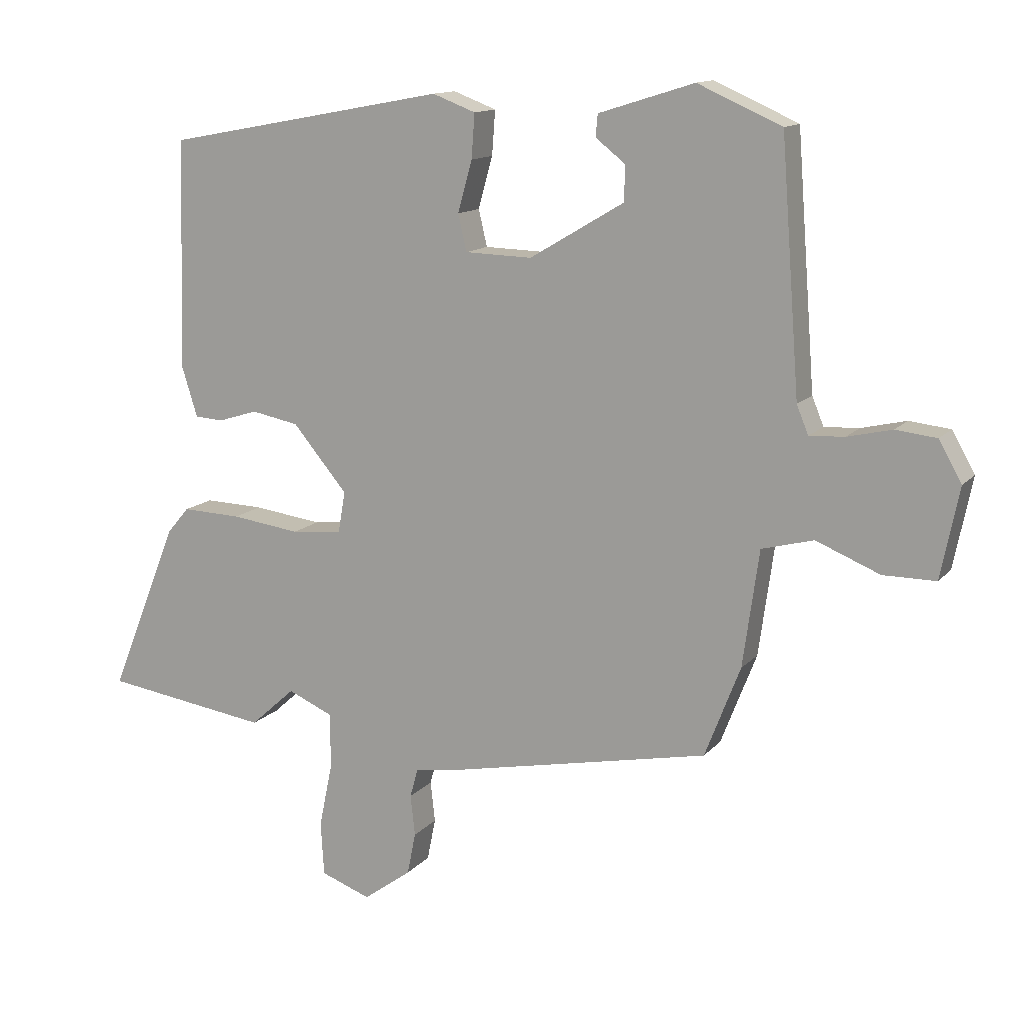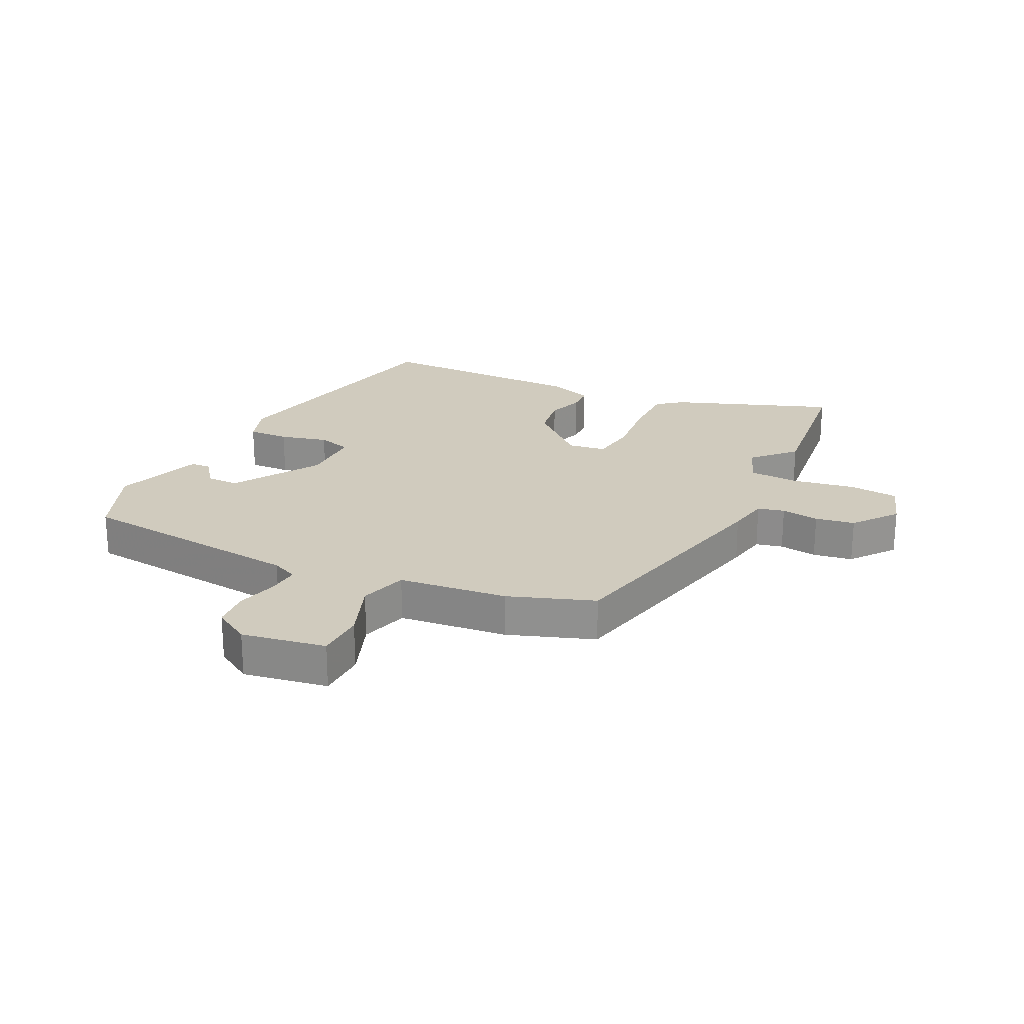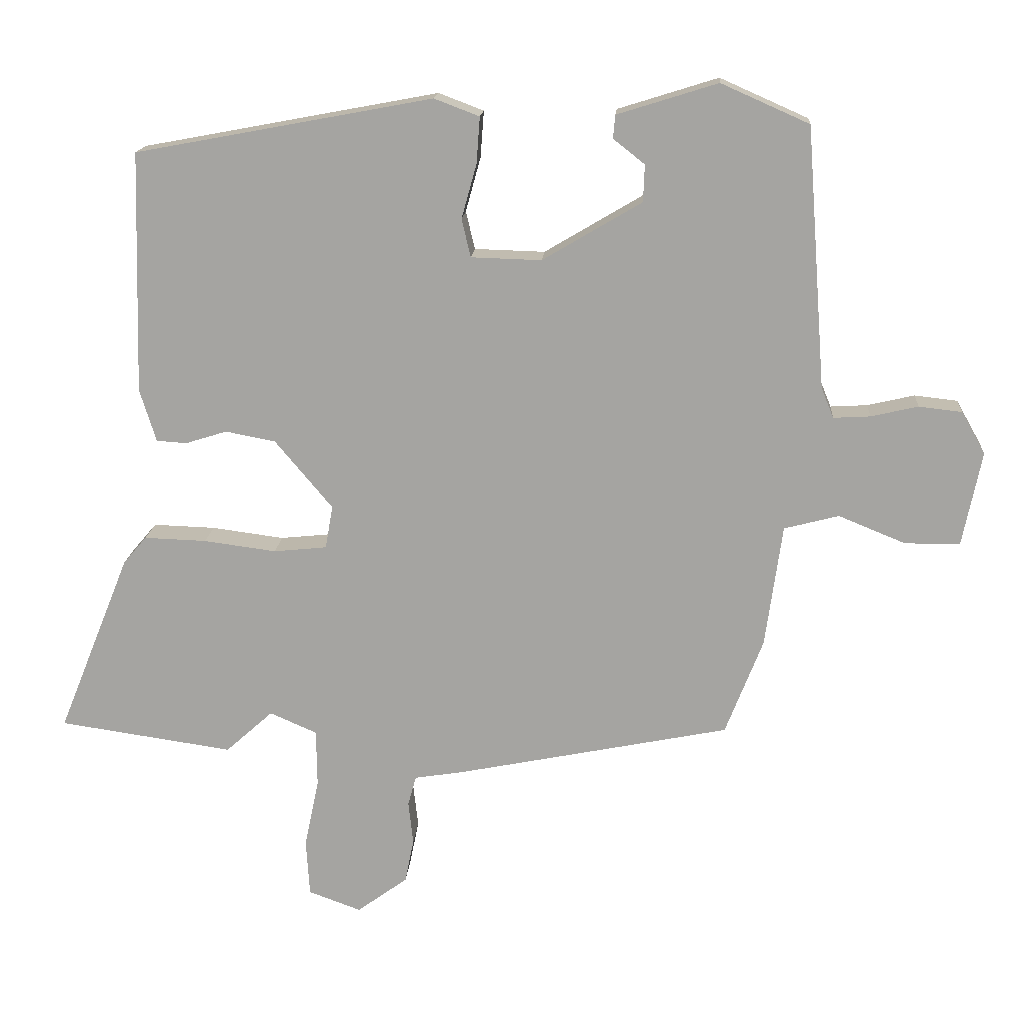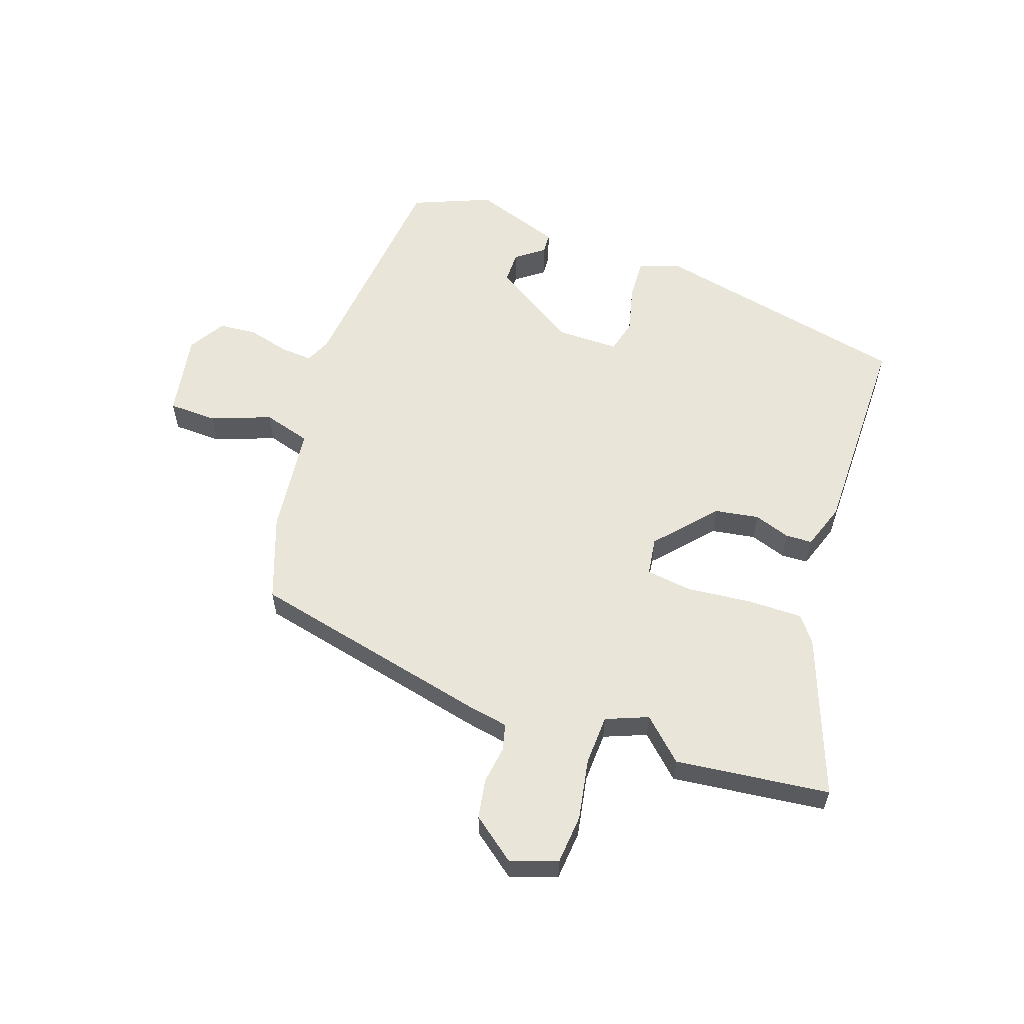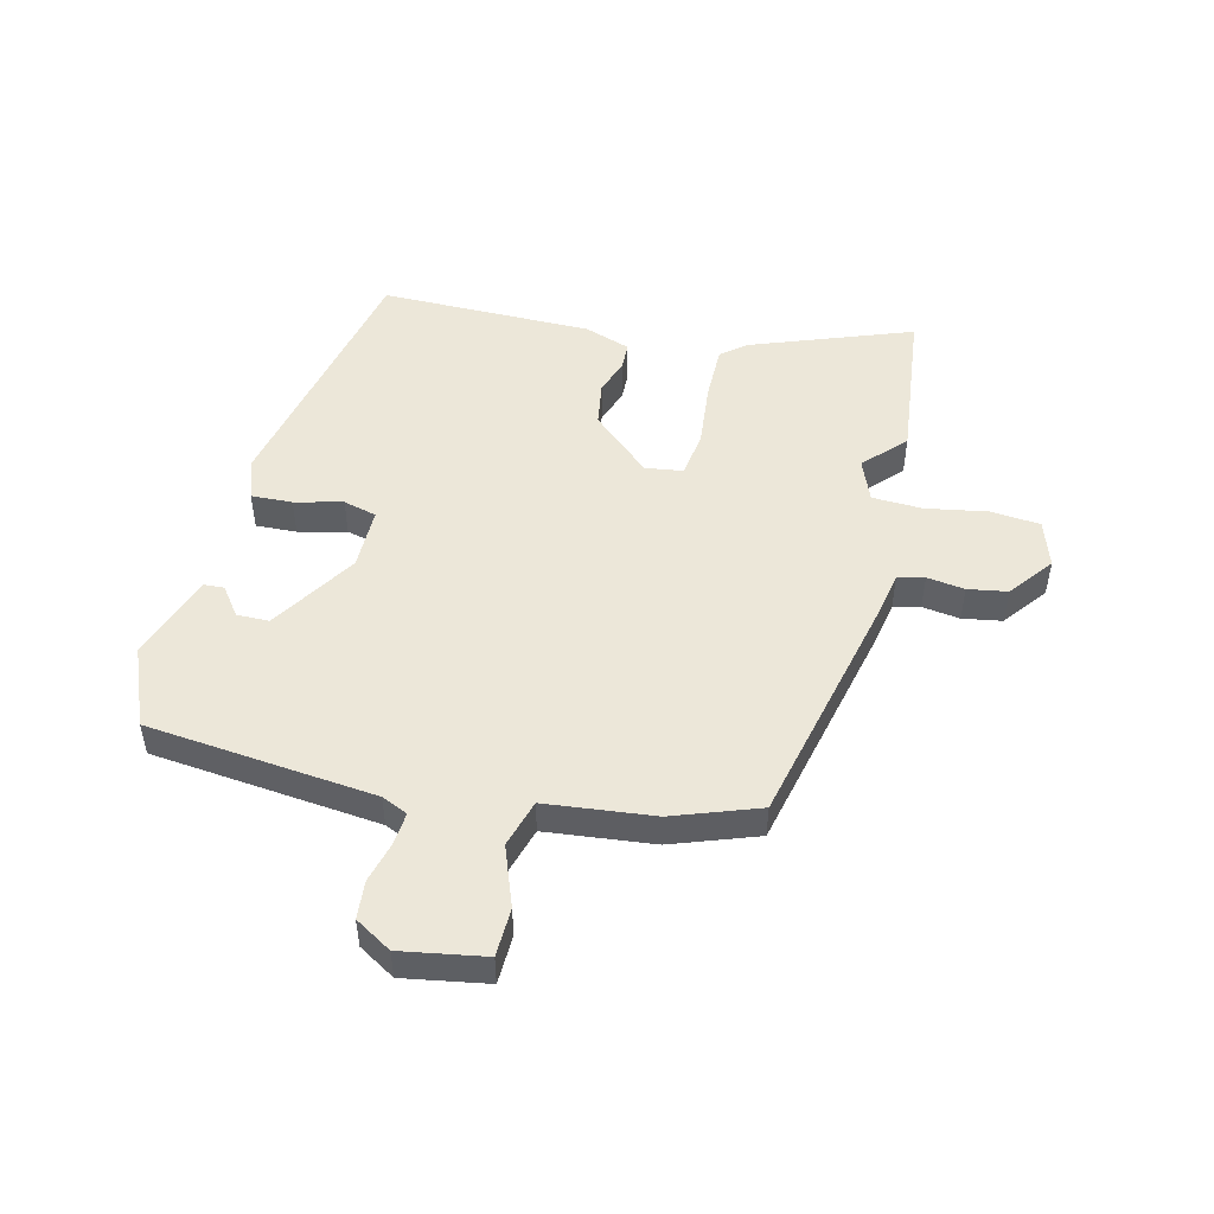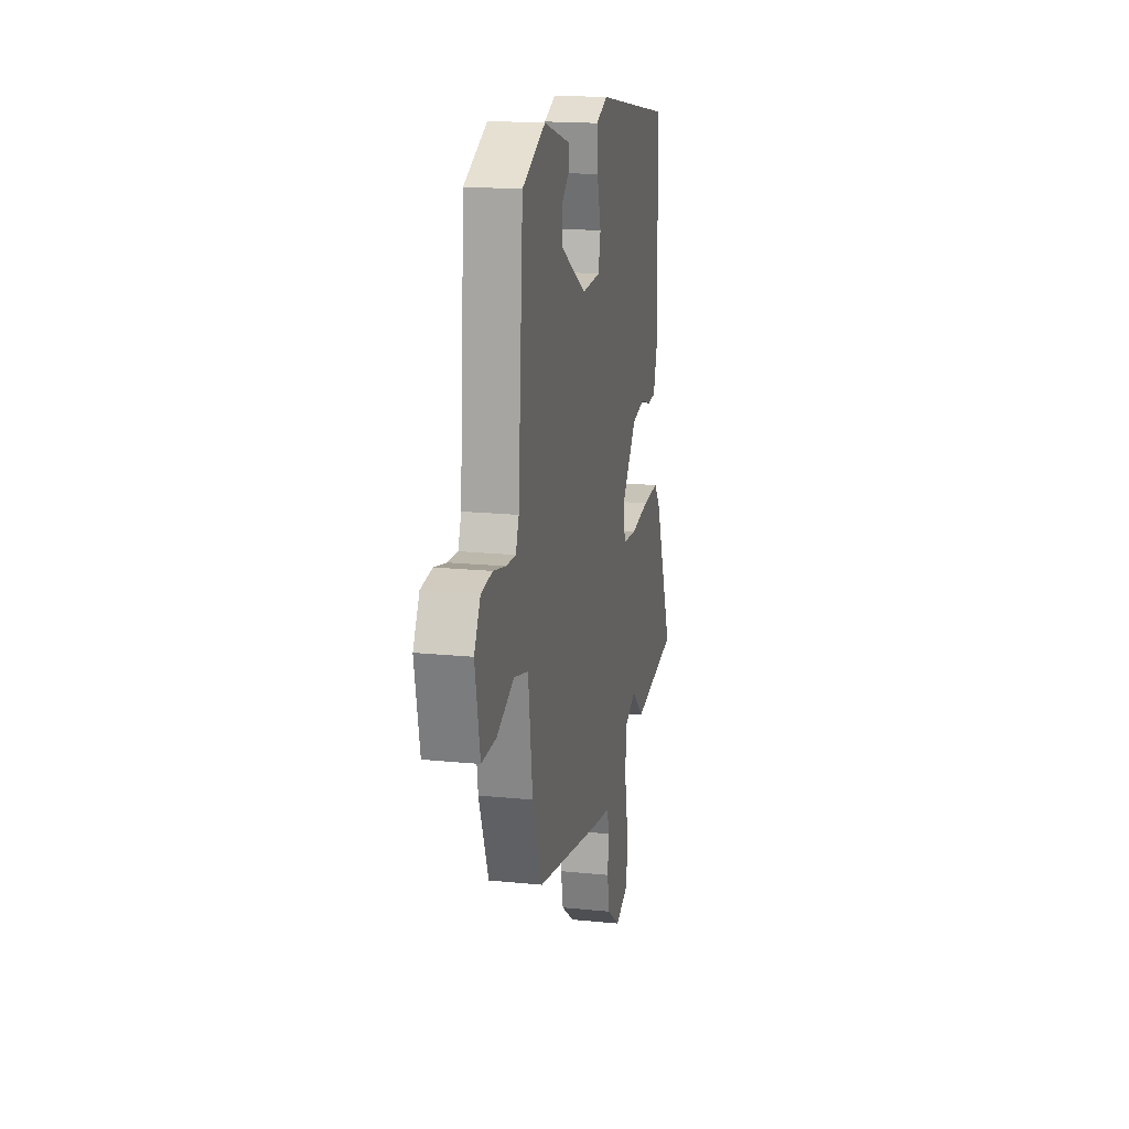
<metadata>
{"format":"obj","ext":"obj","renderer":"f3d","projection":"perspective","resolution":1024,"background":"white","views":[{"elev":13.1,"azim":24.8,"up":"+Z"},{"elev":23.4,"azim":117.7,"up":"+Y"},{"elev":16.1,"azim":4.1,"up":"+Z"},{"elev":58.4,"azim":-159.3,"up":"+Y"},{"elev":49.8,"azim":105.4,"up":"+Y"},{"elev":17.8,"azim":101.2,"up":"+Z"}]}
</metadata>
<code>
v 0.494 0.07 0.452
v 0.523 0.07 0.07
v 0.541 0.07 0.026
v 0.595 0.07 0.029
v 0.664 0.07 0.045
v 0.727 0.07 0.038
v 0.762 0.07 -0.024
v 0.734 0.07 -0.163
v 0.653 0.07 -0.163
v 0.555 0.07 -0.123
v 0.475 0.07 -0.144
v 0.45 0.07 -0.324
v 0.395 0.07 -0.465
v -0.008 0.07 -0.546
v -0.078 0.07 -0.557
v -0.09 0.07 -0.601
v -0.083 0.07 -0.664
v -0.096 0.07 -0.729
v -0.17 0.07 -0.783
v -0.247 0.07 -0.755
v -0.252 0.07 -0.672
v -0.231 0.07 -0.571
v -0.232 0.07 -0.487
v -0.301 0.07 -0.457
v -0.37 0.07 -0.519
v -0.625 0.07 -0.482
v -0.519 0.07 -0.219
v -0.485 0.07 -0.179
v -0.394 0.07 -0.182
v -0.288 0.07 -0.196
v -0.21 0.07 -0.188
v -0.199 0.07 -0.125
v -0.283 0.07 -0.025
v -0.356 0.07 -0.011
v -0.417 0.07 -0.03
v -0.461 0.07 -0.027
v -0.485 0.07 0.05
v -0.475 0.07 0.403
v -0.041 0.07 0.484
v 0.025 0.07 0.459
v 0.02 0.07 0.391
v -0.002 0.07 0.312
v 0.011 0.07 0.256
v 0.114 0.07 0.253
v 0.259 0.07 0.339
v 0.261 0.07 0.393
v 0.215 0.07 0.429
v 0.218 0.07 0.463
v 0.365 0.07 0.509
v 0.494 0 0.452
v 0.523 0 0.07
v 0.541 0 0.026
v 0.595 0 0.029
v 0.664 0 0.045
v 0.727 0 0.038
v 0.762 0 -0.024
v 0.734 0 -0.163
v 0.653 0 -0.163
v 0.555 0 -0.123
v 0.475 0 -0.144
v 0.45 0 -0.324
v 0.395 0 -0.465
v -0.008 0 -0.546
v -0.078 0 -0.557
v -0.09 0 -0.601
v -0.083 0 -0.664
v -0.096 0 -0.729
v -0.17 0 -0.783
v -0.247 0 -0.755
v -0.252 0 -0.672
v -0.231 0 -0.571
v -0.232 0 -0.487
v -0.301 0 -0.457
v -0.37 0 -0.519
v -0.625 0 -0.482
v -0.519 0 -0.219
v -0.485 0 -0.179
v -0.394 0 -0.182
v -0.288 0 -0.196
v -0.21 0 -0.188
v -0.199 0 -0.125
v -0.283 0 -0.025
v -0.356 0 -0.011
v -0.417 0 -0.03
v -0.461 0 -0.027
v -0.485 0 0.05
v -0.475 0 0.403
v -0.041 0 0.484
v 0.025 0 0.459
v 0.02 0 0.391
v -0.002 0 0.312
v 0.011 0 0.256
v 0.114 0 0.253
v 0.259 0 0.339
v 0.261 0 0.393
v 0.215 0 0.429
v 0.218 0 0.463
v 0.365 0 0.509
f 48 49 1
f 47 48 1
f 46 47 1
f 45 46 1 2
f 44 45 2 3
f 43 44 3
f 40 41 42
f 39 40 42
f 38 39 42
f 37 38 42
f 36 37 42
f 35 36 42
f 34 35 42
f 33 34 42 43
f 32 33 43 3
f 28 29 30
f 27 28 30
f 26 27 30
f 25 26 30
f 24 25 30
f 23 24 30 31
f 32 3 4
f 31 32 4
f 23 31 4
f 22 23 4
f 20 21 22
f 19 20 22
f 18 19 22
f 17 18 22
f 16 17 22
f 13 14 15
f 12 13 15
f 11 12 15
f 8 9 10
f 7 8 10
f 6 7 10
f 5 6 10
f 4 5 10
f 4 10 11
f 22 4 11 15
f 15 16 22
f 50 98 97
f 50 97 96
f 50 96 95
f 51 50 95 94
f 52 51 94 93
f 52 93 92
f 91 90 89
f 91 89 88
f 91 88 87
f 91 87 86
f 91 86 85
f 91 85 84
f 91 84 83
f 92 91 83 82
f 52 92 82 81
f 79 78 77
f 79 77 76
f 79 76 75
f 79 75 74
f 79 74 73
f 80 79 73 72
f 53 52 81
f 53 81 80
f 53 80 72
f 53 72 71
f 71 70 69
f 71 69 68
f 71 68 67
f 71 67 66
f 71 66 65
f 64 63 62
f 64 62 61
f 64 61 60
f 59 58 57
f 59 57 56
f 59 56 55
f 59 55 54
f 59 54 53
f 60 59 53
f 64 60 53 71
f 71 65 64
f 1 50 51 2
f 2 51 52 3
f 3 52 53 4
f 4 53 54 5
f 5 54 55 6
f 6 55 56 7
f 7 56 57 8
f 8 57 58 9
f 9 58 59 10
f 10 59 60 11
f 11 60 61 12
f 12 61 62 13
f 13 62 63 14
f 14 63 64 15
f 15 64 65 16
f 16 65 66 17
f 17 66 67 18
f 18 67 68 19
f 19 68 69 20
f 20 69 70 21
f 21 70 71 22
f 22 71 72 23
f 23 72 73 24
f 24 73 74 25
f 25 74 75 26
f 26 75 76 27
f 27 76 77 28
f 28 77 78 29
f 29 78 79 30
f 30 79 80 31
f 31 80 81 32
f 32 81 82 33
f 33 82 83 34
f 34 83 84 35
f 35 84 85 36
f 36 85 86 37
f 37 86 87 38
f 38 87 88 39
f 39 88 89 40
f 40 89 90 41
f 41 90 91 42
f 42 91 92 43
f 43 92 93 44
f 44 93 94 45
f 45 94 95 46
f 46 95 96 47
f 47 96 97 48
f 48 97 98 49
f 49 98 50 1

</code>
